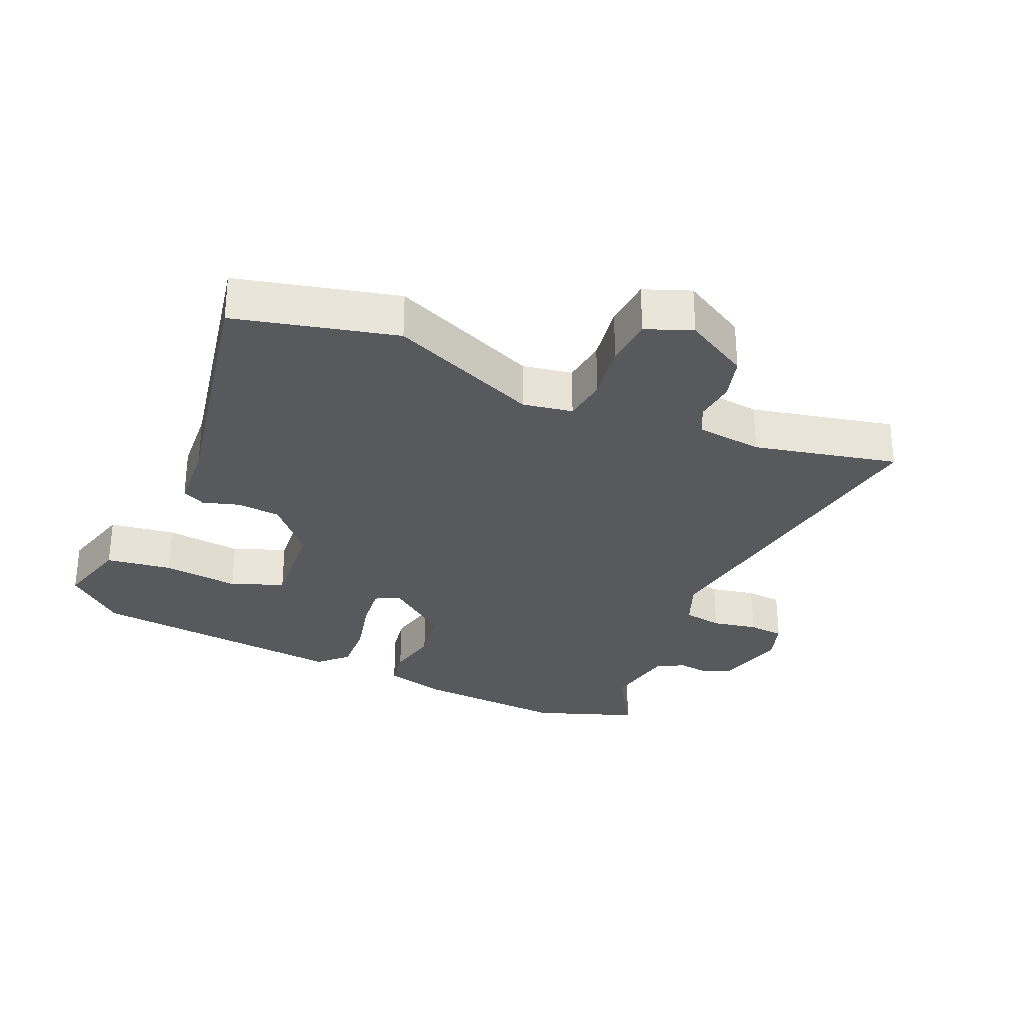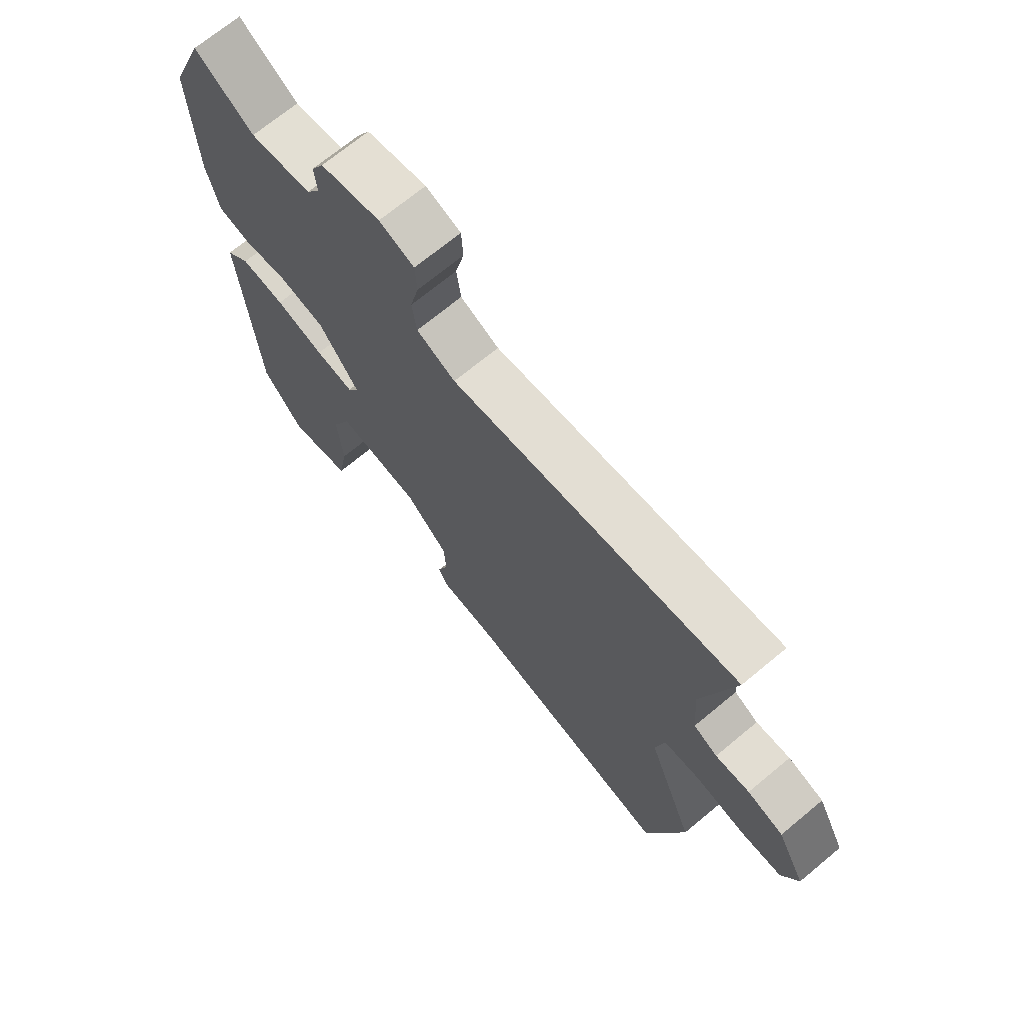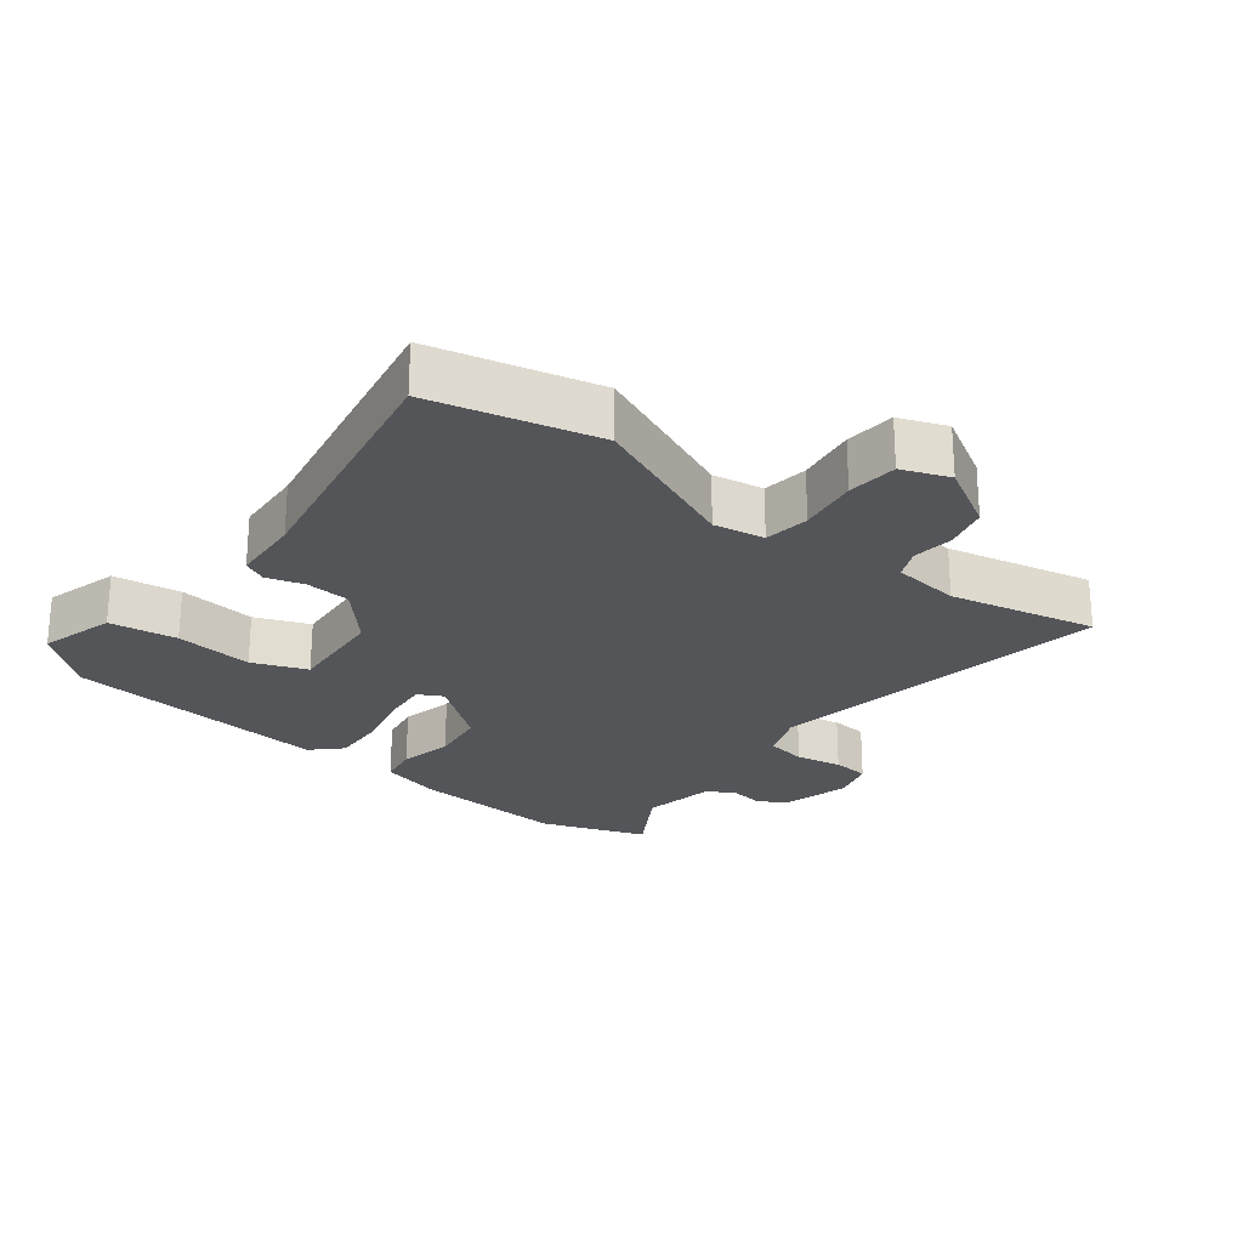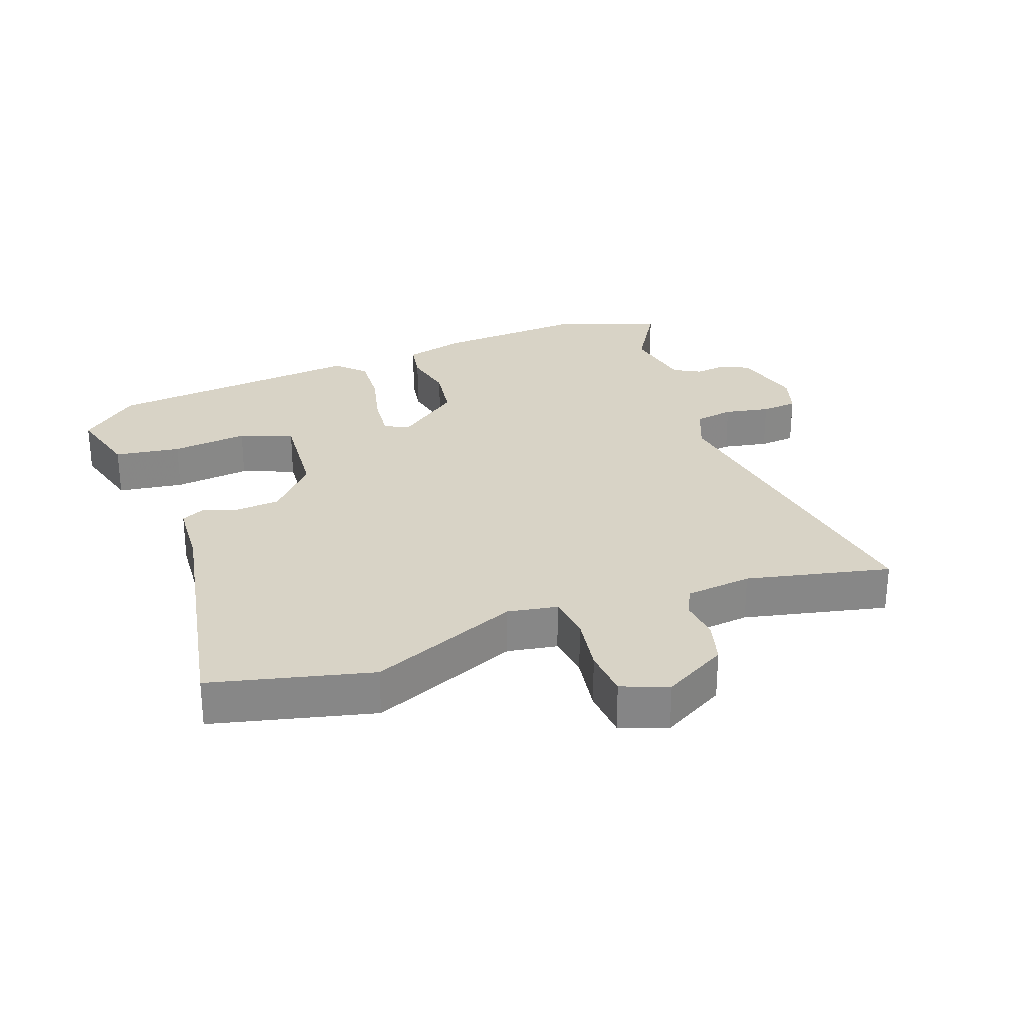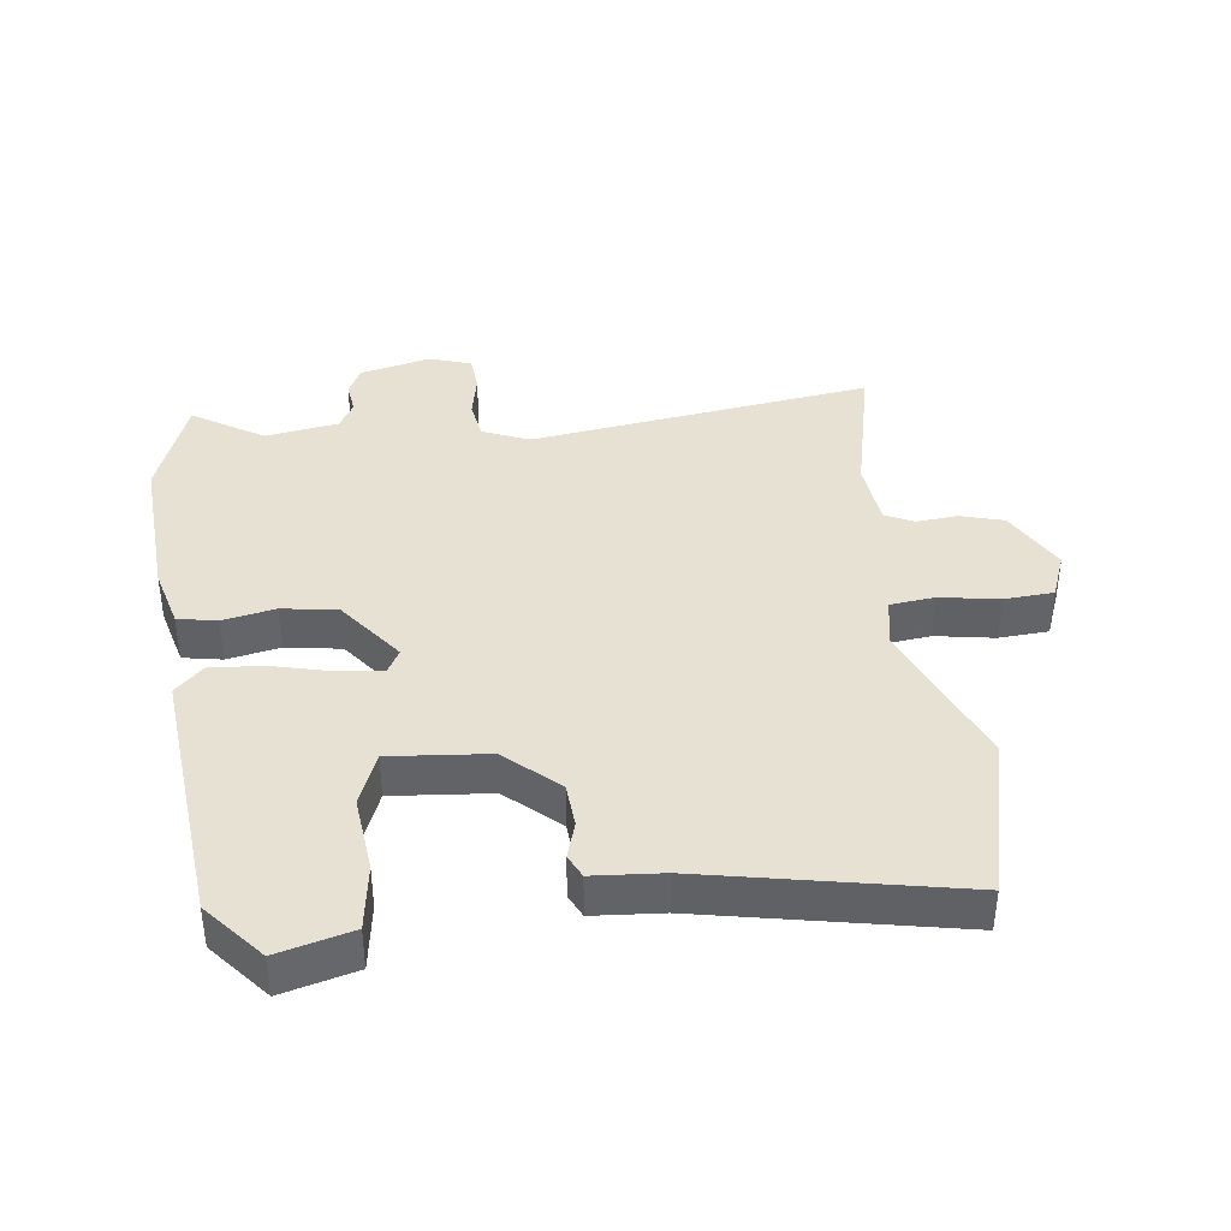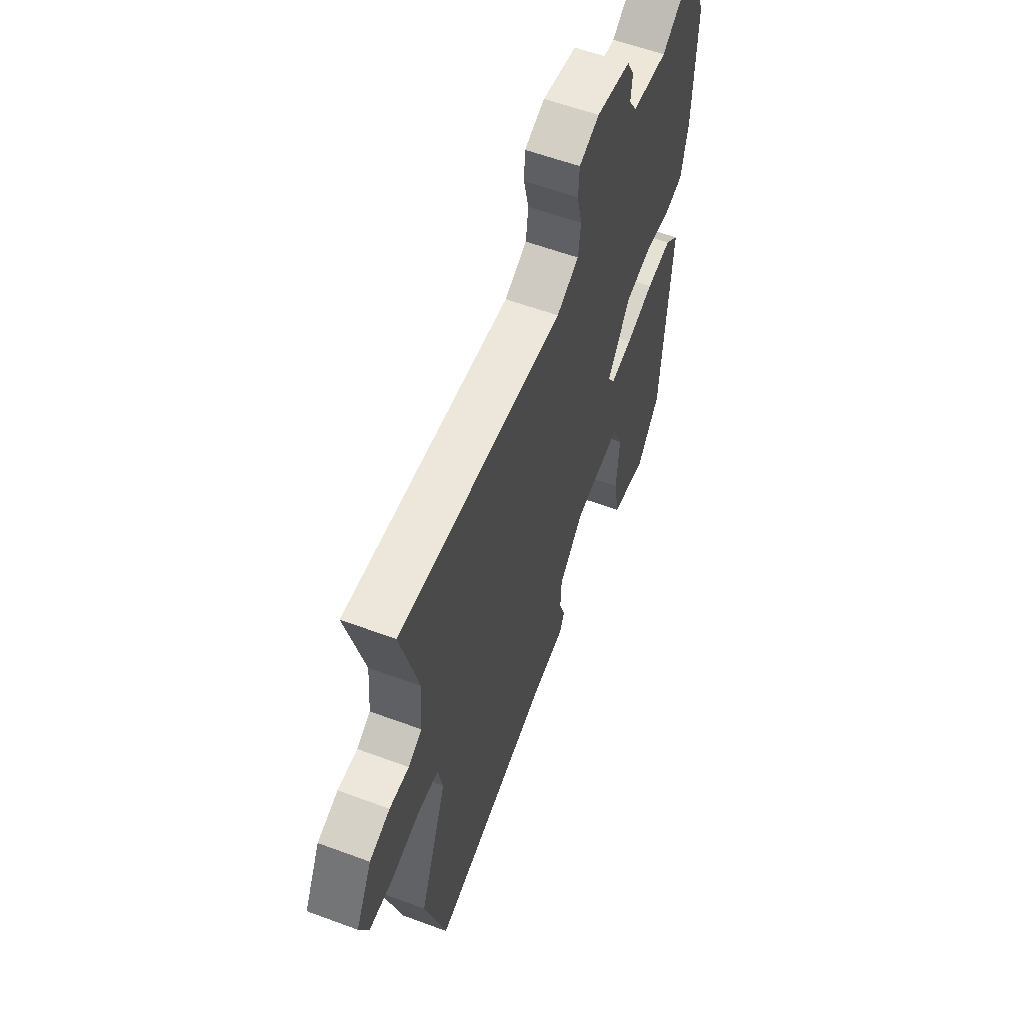
<metadata>
{"format":"obj","ext":"obj","renderer":"f3d","projection":"perspective","resolution":1024,"background":"white","views":[{"elev":-30.0,"azim":-115.7,"up":"+Y"},{"elev":70.1,"azim":-129.7,"up":"+Z"},{"elev":-24.4,"azim":-130.3,"up":"+Y"},{"elev":28.0,"azim":-112.2,"up":"+Y"},{"elev":39.4,"azim":171.3,"up":"+Y"},{"elev":58.7,"azim":-69.1,"up":"+Z"}]}
</metadata>
<code>
v -0.481 0.07 -0.568
v -0.55 0.07 -0.323
v -0.462 0.07 -0.09
v -0.478 0.07 -0.014
v -0.547 0.07 -0.008
v -0.637 0.07 -0.026
v -0.713 0.07 -0.023
v -0.743 0.07 0.047
v -0.691 0.07 0.148
v -0.625 0.07 0.169
v -0.562 0.07 0.165
v -0.518 0.07 0.188
v -0.51 0.07 0.291
v -0.567 0.07 0.51
v -0.039 0.07 0.451
v 0.032 0.07 0.483
v 0.04 0.07 0.544
v 0.024 0.07 0.613
v 0.027 0.07 0.669
v 0.091 0.07 0.692
v 0.2 0.07 0.669
v 0.223 0.07 0.626
v 0.218 0.07 0.577
v 0.243 0.07 0.536
v 0.356 0.07 0.521
v 0.463 0.07 0.592
v 0.526 0.07 0.435
v 0.518 0.07 0.199
v 0.496 0.07 0.104
v 0.436 0.07 0.091
v 0.355 0.07 0.105
v 0.27 0.07 0.089
v 0.197 0.07 -0.013
v 0.218 0.07 -0.049
v 0.288 0.07 -0.039
v 0.377 0.07 -0.014
v 0.458 0.07 -0.006
v 0.502 0.07 -0.047
v 0.474 0.07 -0.45
v 0.4 0.07 -0.542
v 0.285 0.07 -0.515
v 0.267 0.07 -0.414
v 0.276 0.07 -0.296
v 0.241 0.07 -0.216
v 0.09 0.07 -0.234
v 0.012 0.07 -0.309
v 0.009 0.07 -0.377
v 0.028 0.07 -0.432
v 0.012 0.07 -0.468
v -0.094 0.07 -0.479
v -0.481 0 -0.568
v -0.55 0 -0.323
v -0.462 0 -0.09
v -0.478 0 -0.014
v -0.547 0 -0.008
v -0.637 0 -0.026
v -0.713 0 -0.023
v -0.743 0 0.047
v -0.691 0 0.148
v -0.625 0 0.169
v -0.562 0 0.165
v -0.518 0 0.188
v -0.51 0 0.291
v -0.567 0 0.51
v -0.039 0 0.451
v 0.032 0 0.483
v 0.04 0 0.544
v 0.024 0 0.613
v 0.027 0 0.669
v 0.091 0 0.692
v 0.2 0 0.669
v 0.223 0 0.626
v 0.218 0 0.577
v 0.243 0 0.536
v 0.356 0 0.521
v 0.463 0 0.592
v 0.526 0 0.435
v 0.518 0 0.199
v 0.496 0 0.104
v 0.436 0 0.091
v 0.355 0 0.105
v 0.27 0 0.089
v 0.197 0 -0.013
v 0.218 0 -0.049
v 0.288 0 -0.039
v 0.377 0 -0.014
v 0.458 0 -0.006
v 0.502 0 -0.047
v 0.474 0 -0.45
v 0.4 0 -0.542
v 0.285 0 -0.515
v 0.267 0 -0.414
v 0.276 0 -0.296
v 0.241 0 -0.216
v 0.09 0 -0.234
v 0.012 0 -0.309
v 0.009 0 -0.377
v 0.028 0 -0.432
v 0.012 0 -0.468
v -0.094 0 -0.479
f 47 48 49 50
f 1 2 3
f 50 1 3
f 47 50 3
f 46 47 3
f 45 46 3 4
f 44 45 4
f 41 42 43
f 40 41 43
f 39 40 43
f 38 39 43
f 37 38 43
f 36 37 43
f 35 36 43 44
f 34 35 44
f 33 34 44 4
f 29 30 31
f 28 29 31
f 27 28 31
f 26 27 31
f 25 26 31
f 24 25 31 32
f 33 4 5
f 32 33 5
f 24 32 5
f 23 24 5
f 21 22 23
f 20 21 23
f 19 20 23
f 18 19 23
f 17 18 23
f 13 14 15
f 12 13 15
f 12 15 16
f 9 10 11
f 8 9 11
f 7 8 11
f 6 7 11
f 5 6 11
f 5 11 12
f 23 5 12 16
f 16 17 23
f 100 99 98 97
f 53 52 51
f 53 51 100
f 53 100 97
f 53 97 96
f 54 53 96 95
f 54 95 94
f 93 92 91
f 93 91 90
f 93 90 89
f 93 89 88
f 93 88 87
f 93 87 86
f 94 93 86 85
f 94 85 84
f 54 94 84 83
f 81 80 79
f 81 79 78
f 81 78 77
f 81 77 76
f 81 76 75
f 82 81 75 74
f 55 54 83
f 55 83 82
f 55 82 74
f 55 74 73
f 73 72 71
f 73 71 70
f 73 70 69
f 73 69 68
f 73 68 67
f 65 64 63
f 65 63 62
f 66 65 62
f 61 60 59
f 61 59 58
f 61 58 57
f 61 57 56
f 61 56 55
f 62 61 55
f 66 62 55 73
f 73 67 66
f 1 51 52 2
f 2 52 53 3
f 3 53 54 4
f 4 54 55 5
f 5 55 56 6
f 6 56 57 7
f 7 57 58 8
f 8 58 59 9
f 9 59 60 10
f 10 60 61 11
f 11 61 62 12
f 12 62 63 13
f 13 63 64 14
f 14 64 65 15
f 15 65 66 16
f 16 66 67 17
f 17 67 68 18
f 18 68 69 19
f 19 69 70 20
f 20 70 71 21
f 21 71 72 22
f 22 72 73 23
f 23 73 74 24
f 24 74 75 25
f 25 75 76 26
f 26 76 77 27
f 27 77 78 28
f 28 78 79 29
f 29 79 80 30
f 30 80 81 31
f 31 81 82 32
f 32 82 83 33
f 33 83 84 34
f 34 84 85 35
f 35 85 86 36
f 36 86 87 37
f 37 87 88 38
f 38 88 89 39
f 39 89 90 40
f 40 90 91 41
f 41 91 92 42
f 42 92 93 43
f 43 93 94 44
f 44 94 95 45
f 45 95 96 46
f 46 96 97 47
f 47 97 98 48
f 48 98 99 49
f 49 99 100 50
f 50 100 51 1

</code>
